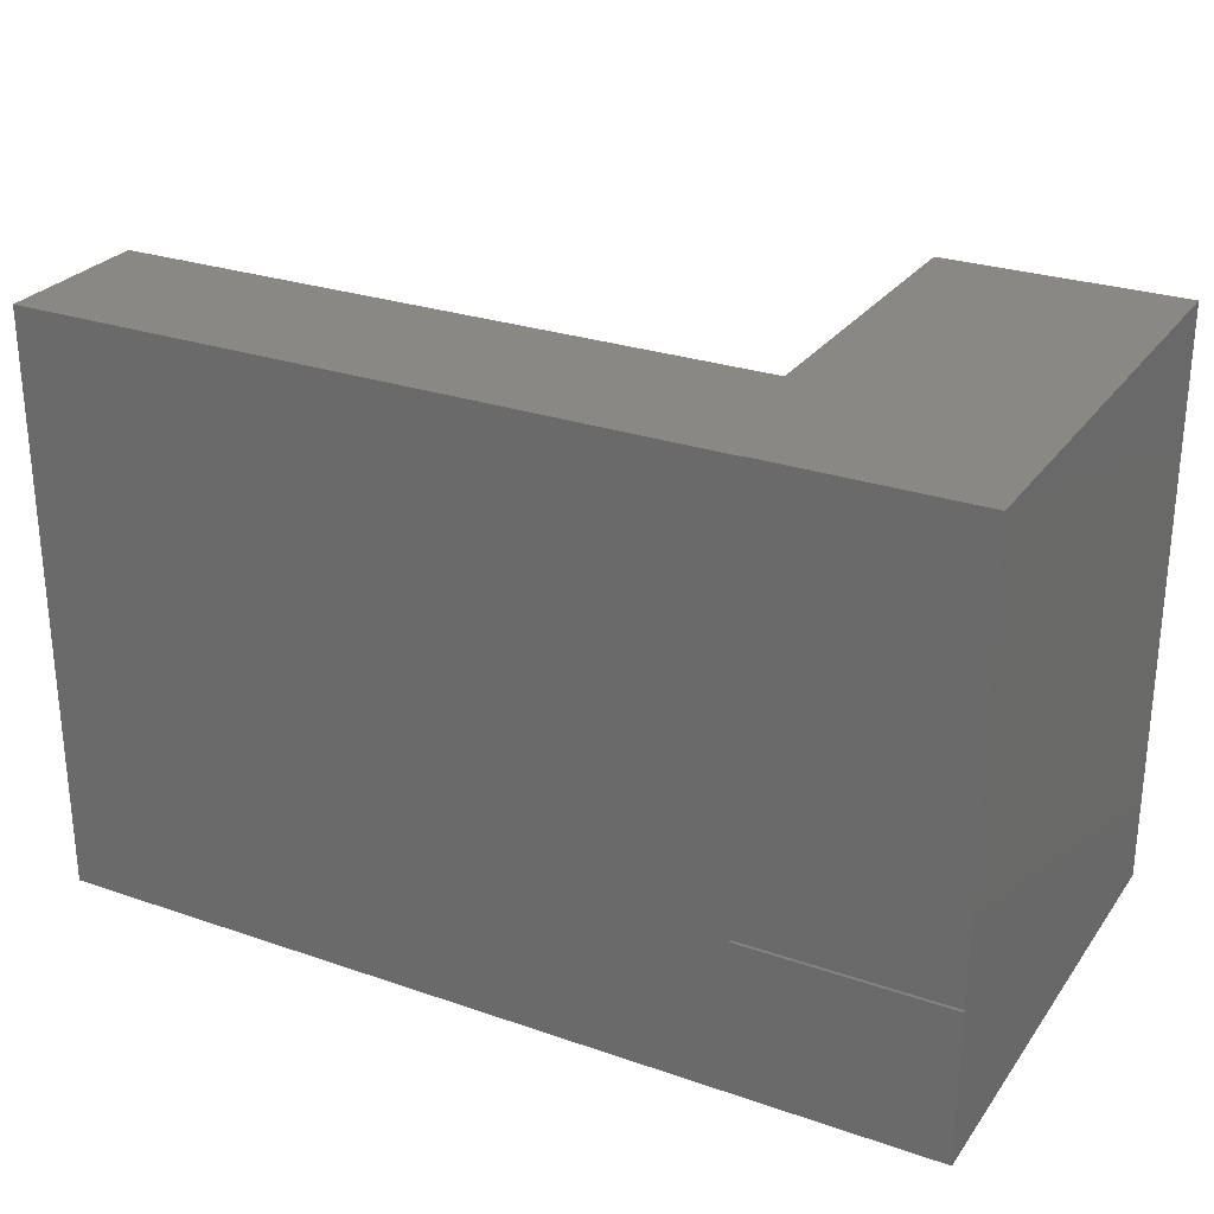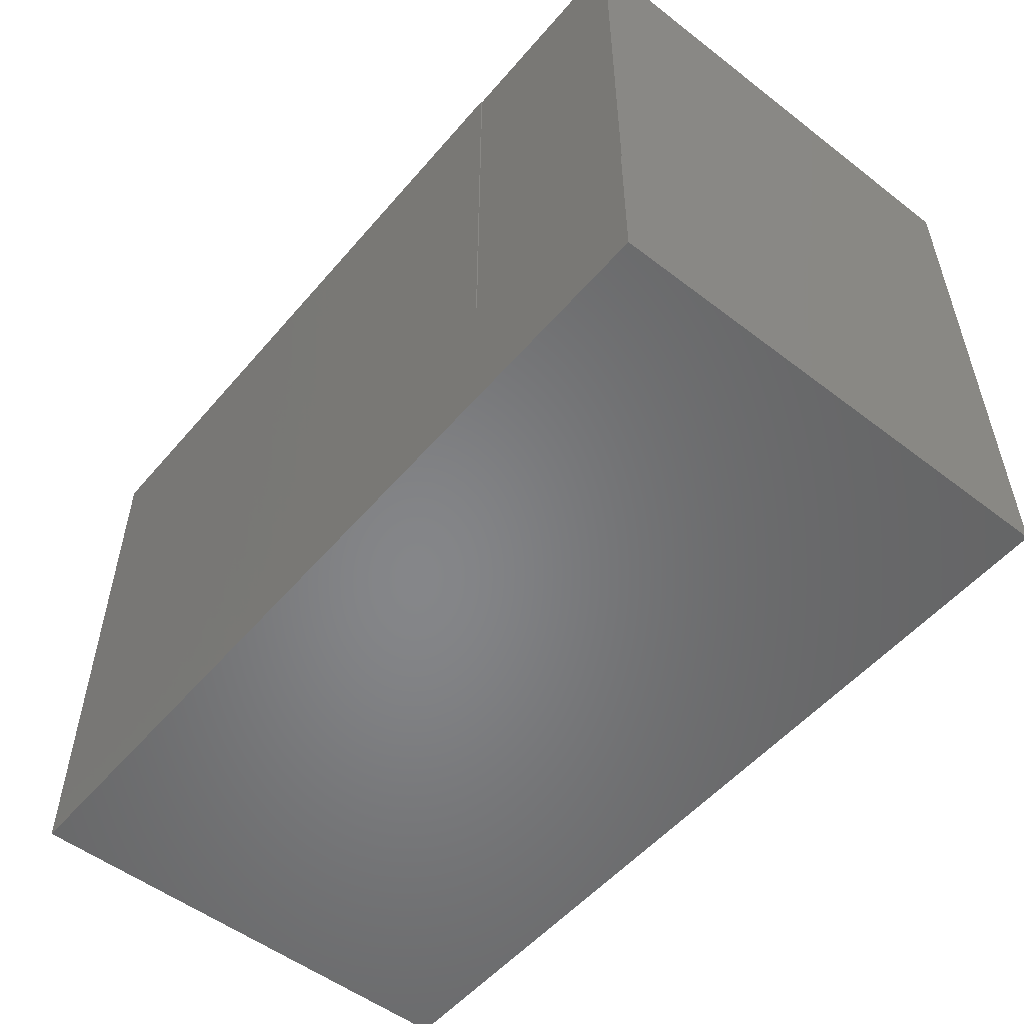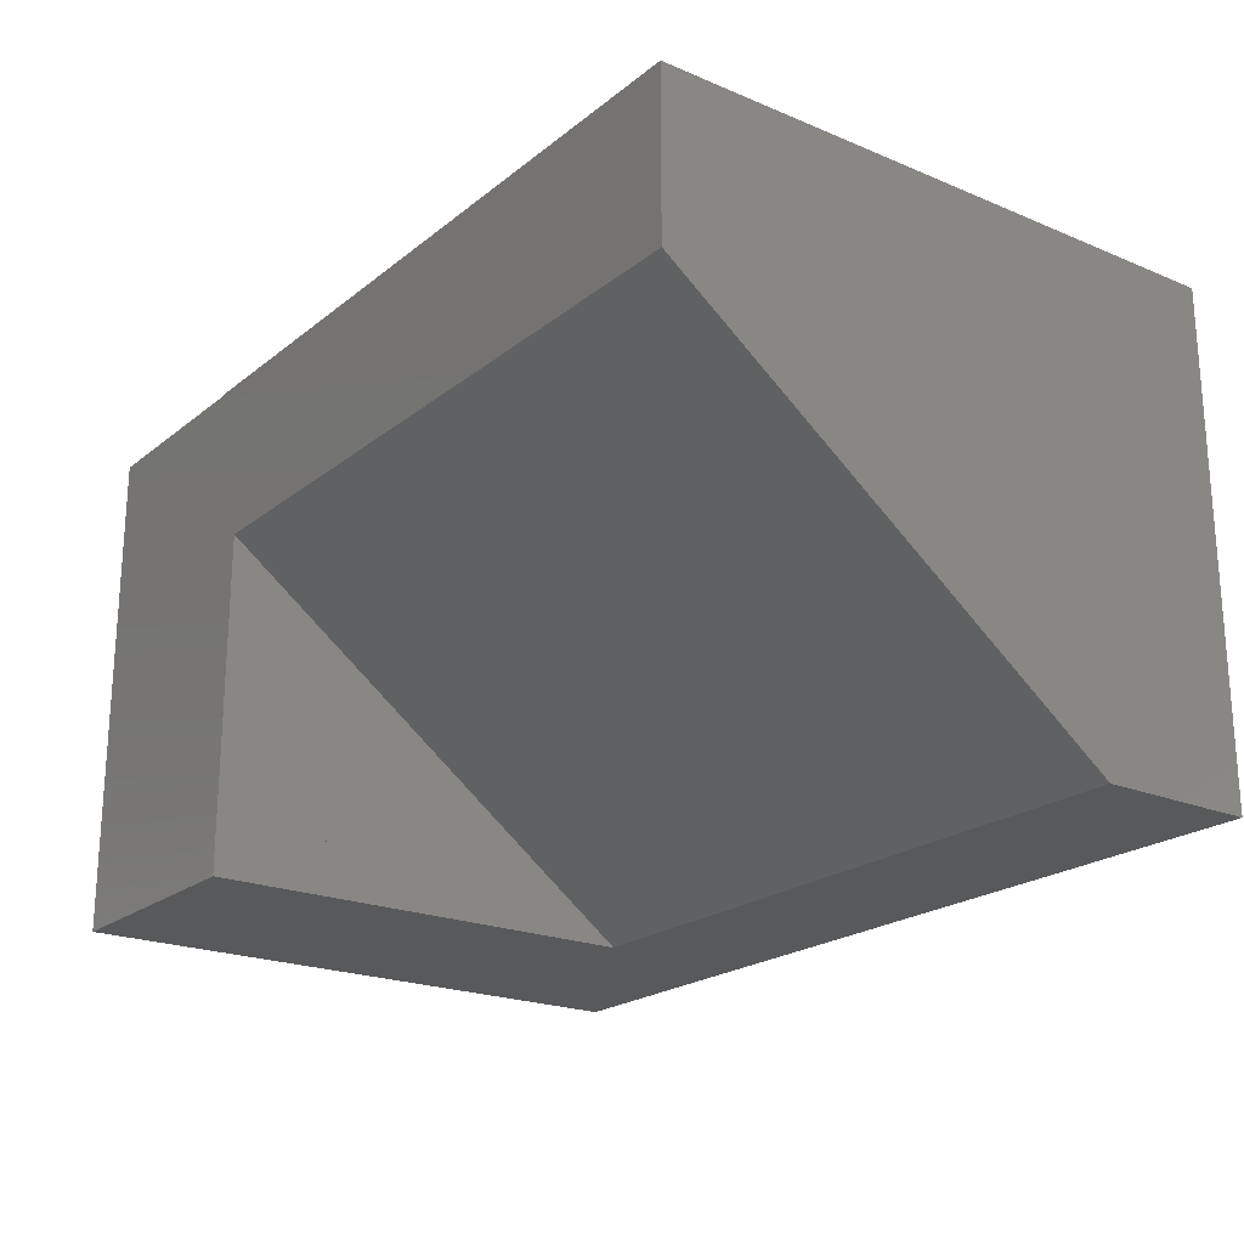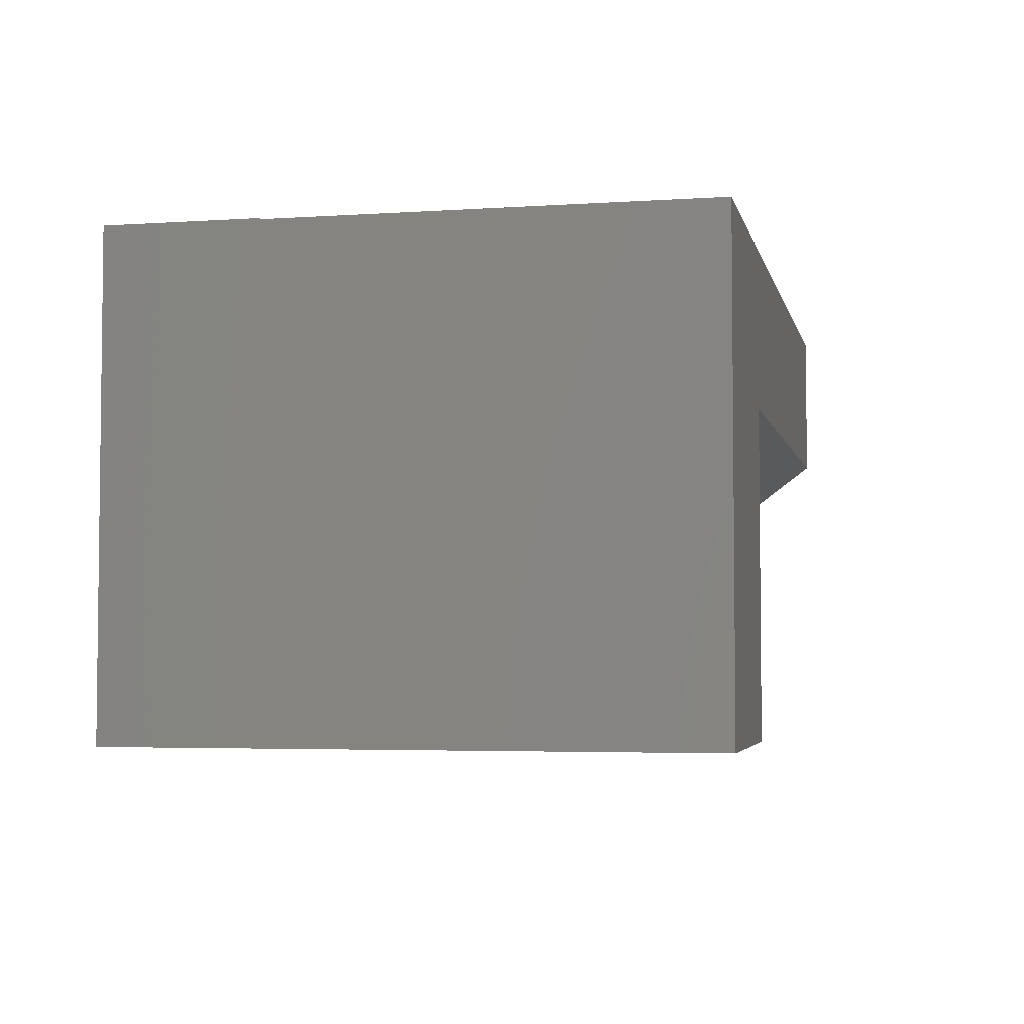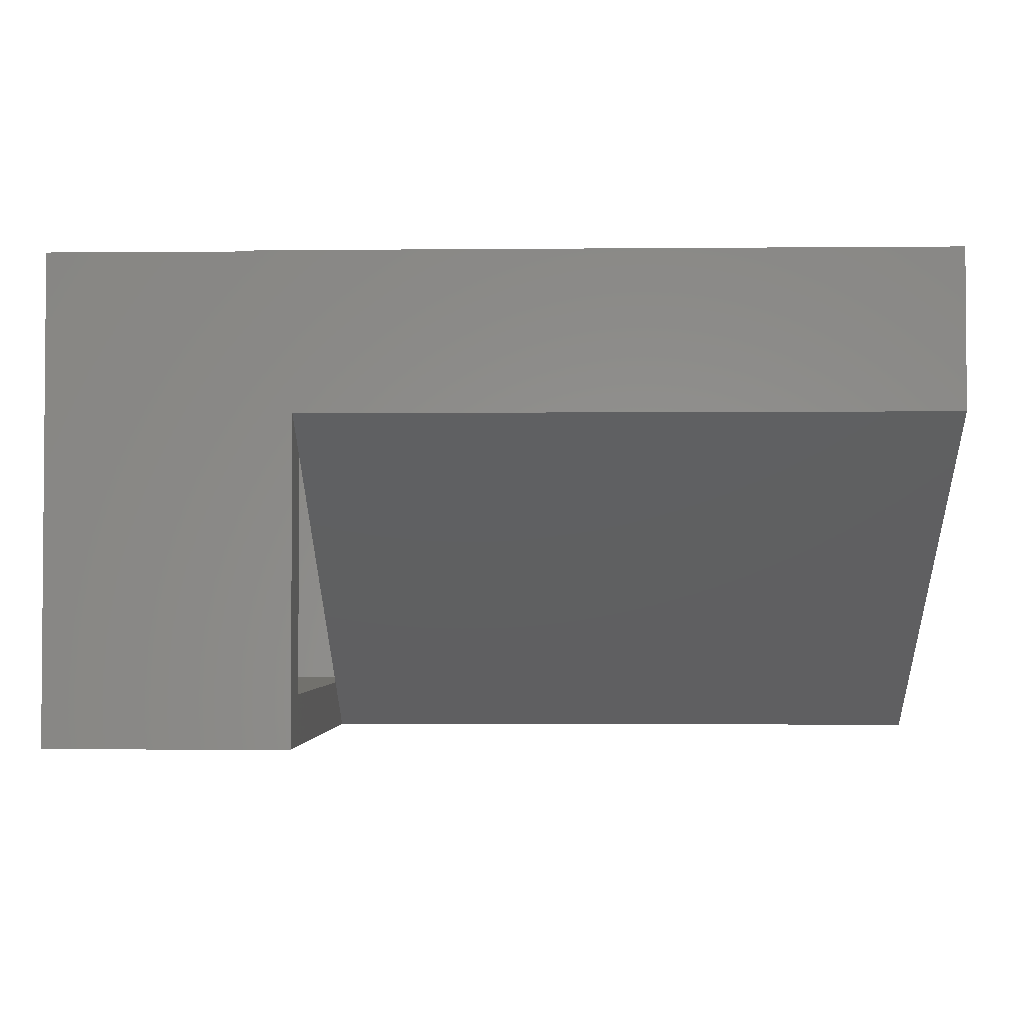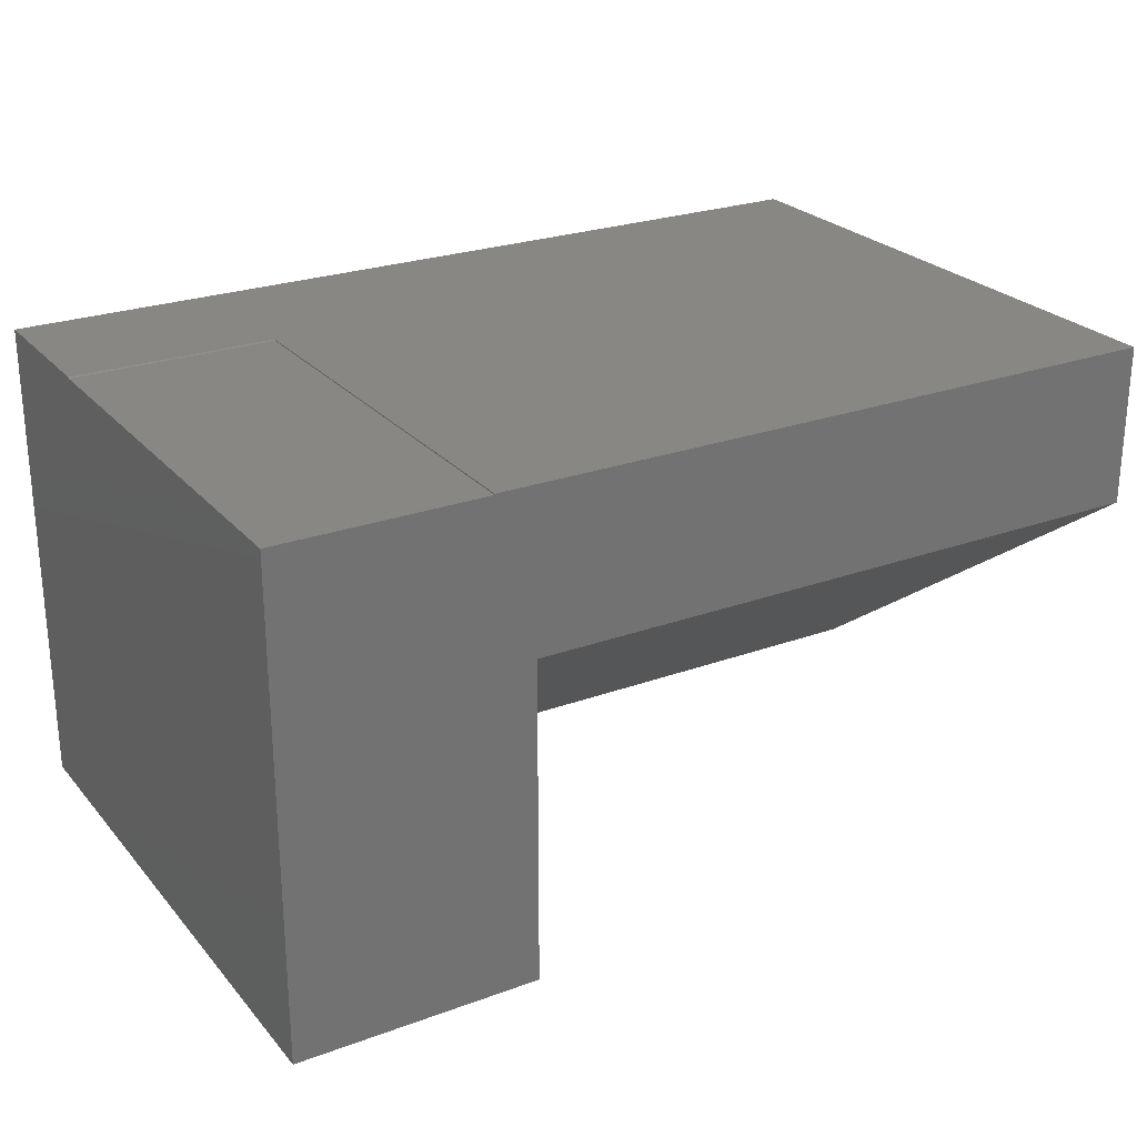
<metadata>
{"format":"stl","ext":"stl","renderer":"f3d","projection":"perspective","resolution":1024,"background":"white","views":[{"elev":27.2,"azim":-152.0,"up":"+Z"},{"elev":-53.1,"azim":-129.4,"up":"+Z"},{"elev":-21.4,"azim":53.6,"up":"+Y"},{"elev":-4.0,"azim":-77.7,"up":"+Y"},{"elev":-2.6,"azim":1.8,"up":"+Y"},{"elev":25.1,"azim":-30.6,"up":"+Y"}]}
</metadata>
<code>
# stl→obj: 38 verts, 72 faces
v 0 0.2578 0.224
v 0 0.5469 0.6094
v 0 0.2578 0.1198
v 0 0.625 0.6094
v 0 0.1953 0.1406
v 0 0.1953 0.6719
v 0 0.2578 0.6094
v 0 0.5938 0.6719
v 0.7969 0.1953 0.1406
v 0.7969 0.5938 0.6719
v 0.7344 0.625 0.6094
v 0.01562 0.7252 0.6094
v 0.01562 0.7266 0.6094
v 0.7344 0.7266 0.6094
v -0.2344 0.7252 0.6094
v -0.2344 0.2578 0.6094
v -0.2344 0.2578 0.01562
v 0.7344 0.2578 0.1198
v 0.7344 0.2578 0.01562
v -0.2969 0.1953 -0.04688
v -0.2969 0.7891 -0.04688
v 0.7969 0.1953 -0.04688
v 0.7969 0.7891 -0.04688
v -0.2969 0.7891 0.1406
v -0.04688 0.7891 0.1406
v 0.7969 0.7891 0.6719
v -0.04688 0.7891 0.6719
v -0.04688 0.7877 0.6719
v -0.2969 0.7877 0.6719
v -0.2969 0.1953 0.6719
v -0.04688 0.7877 0.1424
v -0.2969 0.7877 0.1424
v -0.2344 0.7266 0.01562
v 0.7344 0.7266 0.01562
v -0.2344 0.7266 0.1198
v 0.01562 0.7266 0.1198
v 0.01562 0.7252 0.1215
v -0.2344 0.7252 0.1215
f 1 2 3
f 3 2 4
f 5 1 6
f 6 1 7
f 6 7 8
f 8 7 2
f 9 10 8
f 9 8 2
f 9 2 1
f 9 1 5
f 11 4 12
f 11 12 13
f 11 13 14
f 15 12 4
f 15 4 2
f 15 2 7
f 15 7 16
f 7 1 16
f 16 1 3
f 16 3 17
f 17 3 18
f 17 18 19
f 20 21 22
f 22 21 23
f 21 24 23
f 23 24 25
f 23 25 26
f 26 25 27
f 27 28 6
f 27 6 8
f 27 8 10
f 27 10 26
f 28 29 6
f 6 29 30
f 22 9 20
f 20 9 5
f 20 5 30
f 30 5 6
f 31 28 25
f 25 28 27
f 22 23 9
f 9 23 26
f 9 26 10
f 25 24 31
f 31 24 32
f 20 30 29
f 20 29 32
f 20 32 24
f 20 24 21
f 32 29 31
f 31 29 28
f 17 19 33
f 33 19 34
f 33 34 35
f 35 34 36
f 34 14 36
f 36 14 13
f 4 11 3
f 3 11 18
f 37 36 12
f 12 36 13
f 11 14 18
f 18 14 34
f 18 34 19
f 36 37 35
f 35 37 38
f 17 33 35
f 17 35 38
f 17 38 15
f 17 15 16
f 38 37 15
f 15 37 12

</code>
